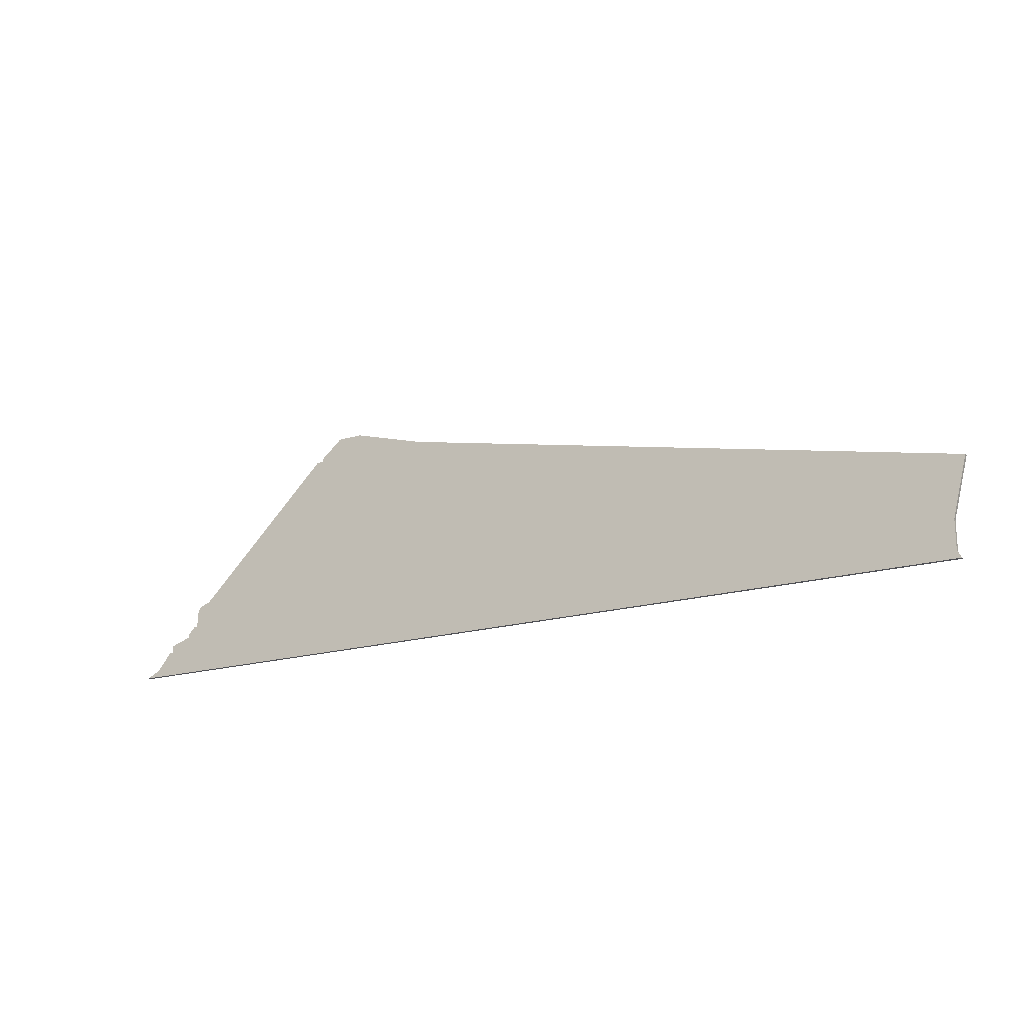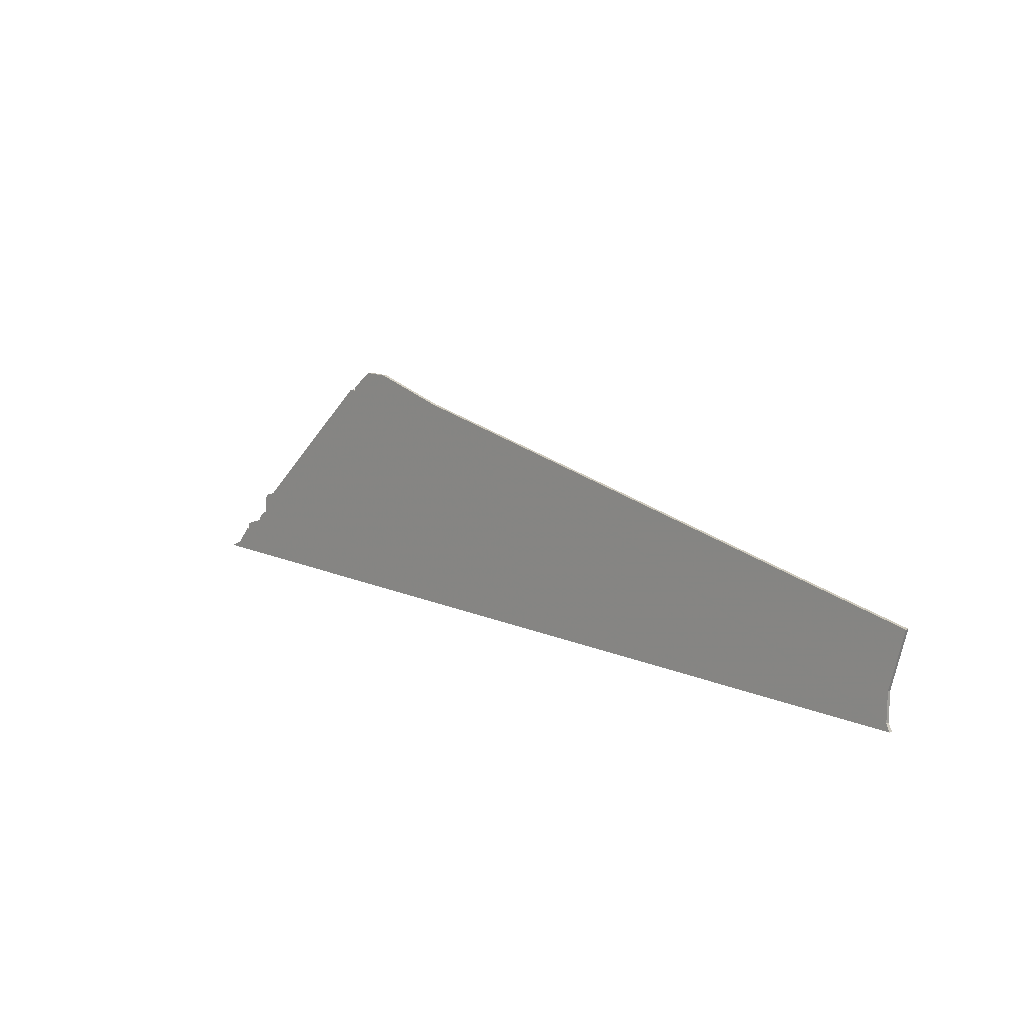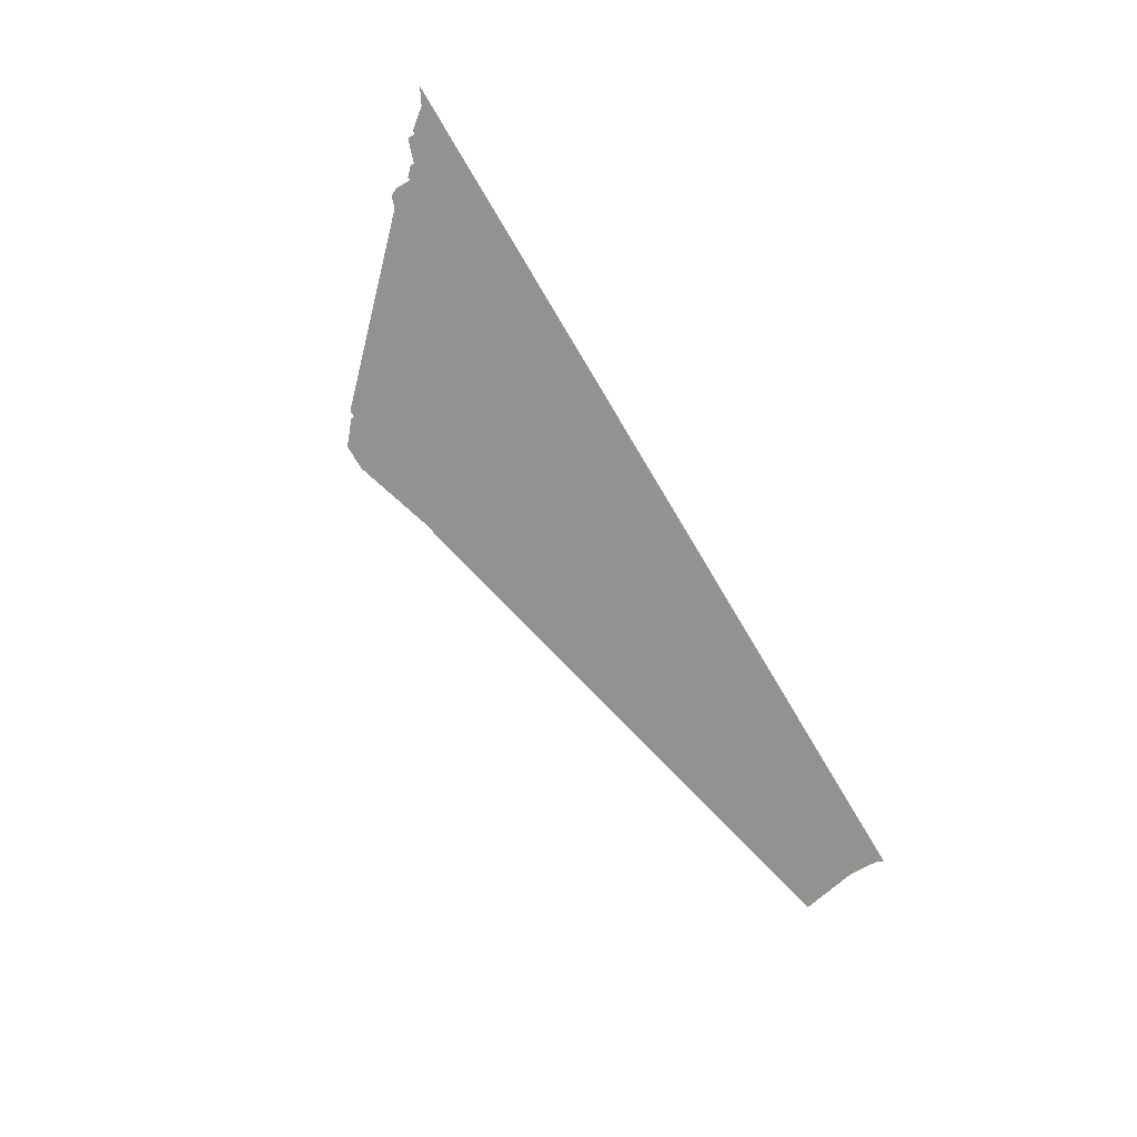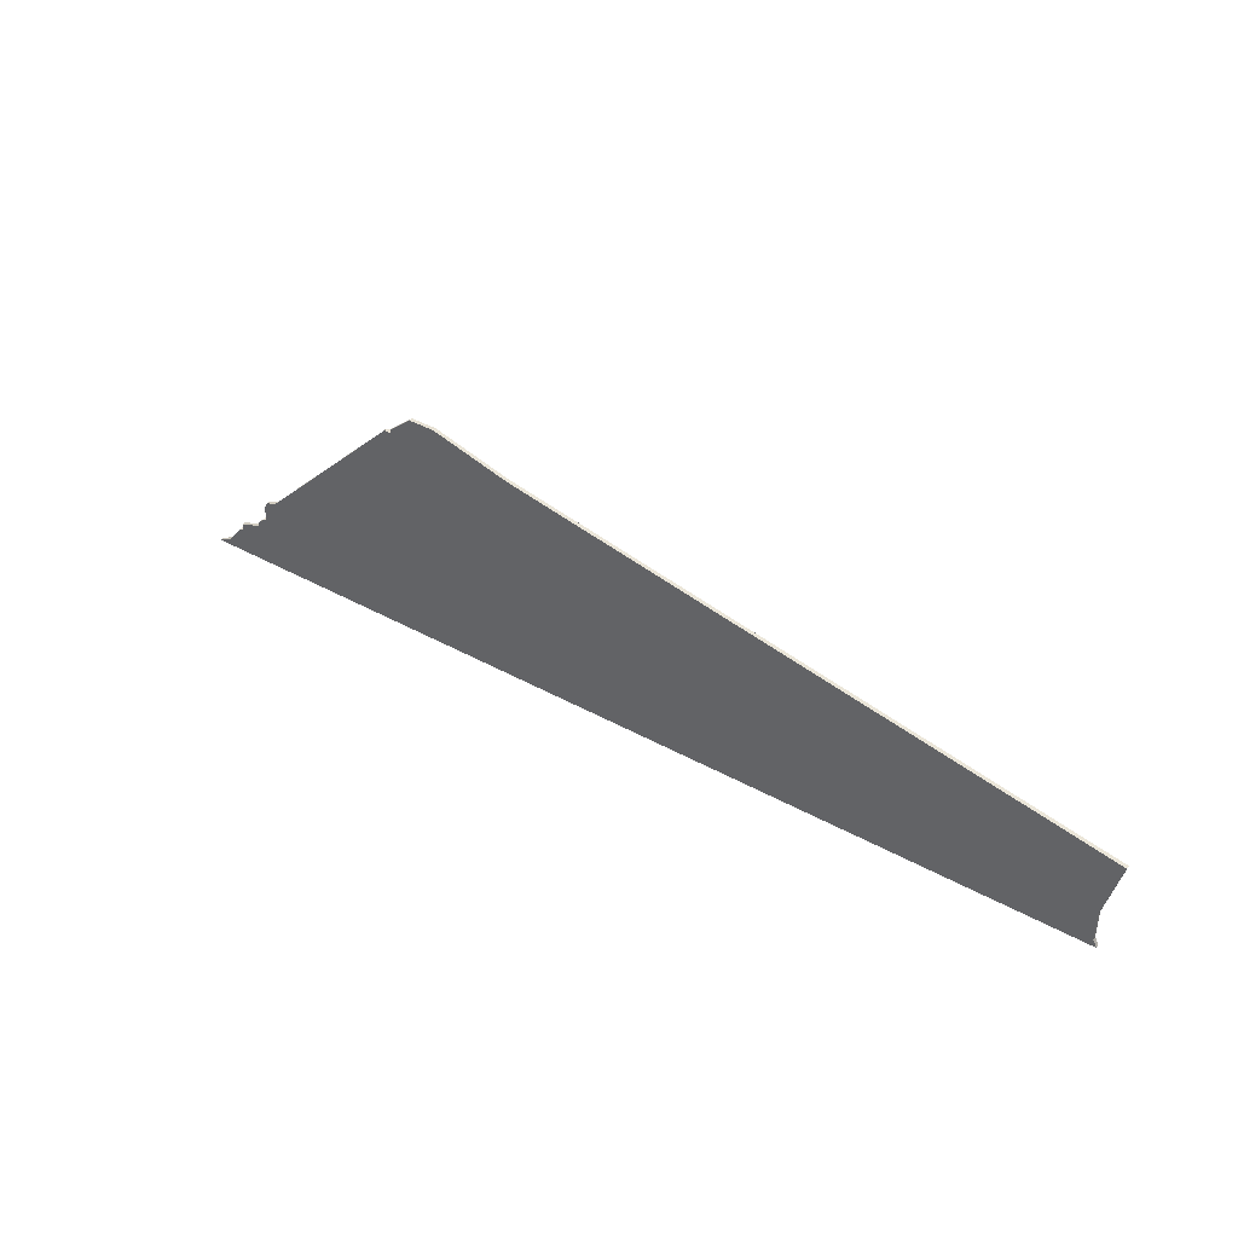
<metadata>
{"format":"obj","ext":"obj","renderer":"f3d","projection":"perspective","resolution":1024,"background":"white","views":[{"elev":-18.4,"azim":30.0,"up":"+Y"},{"elev":13.5,"azim":44.3,"up":"+Y"},{"elev":-66.2,"azim":-60.0,"up":"+Z"},{"elev":39.5,"azim":34.7,"up":"+Y"}]}
</metadata>
<code>
v 3328 -1983 0
v 3328 -1983 1
v 3278 -2028 0
v 3278 -2028 1
v 3335 -1983 0
v 3335 -1983 1
v 3277 -2034 0
v 3277 -2034 1
v 3277 -2030 0
v 3277 -2030 1
v 3268 -2041 0
v 3268 -2041 1
v 3268 -2039 0
v 3268 -2039 1
v 3276 -2034 0
v 3276 -2034 1
v 3515 -2022 0
v 3515 -2022 1
v 3259 -2048 0
v 3259 -2048 1
v 3267 -2041 0
v 3267 -2041 1
v 3274 -2036 0
v 3274 -2036 1
v 3274 -2037 0
v 3274 -2037 1
v 3356 -1989 0
v 3356 -1989 1
v 3281 -2027 0
v 3281 -2027 1
v 3512 -2048 0
v 3512 -2048 1
v 3322 -1988 0
v 3322 -1988 1
v 3322 -1989 0
v 3322 -1989 1
v 3511 -2046 0
v 3511 -2046 1
v 3511 -2038 0
v 3511 -2038 1
v 3263 -2046 0
v 3263 -2046 1
v 3320 -1989 0
v 3320 -1989 1
f 31 19 41
f 41 21 11
f 25 11 13
f 11 25 41
f 23 15 25
f 7 25 15
f 3 29 9
f 7 9 29
f 7 31 25
f 25 31 41
f 31 27 37
f 7 29 27
f 39 37 27
f 27 31 7
f 17 39 27
f 29 43 35
f 1 35 33
f 1 5 35
f 27 35 5
f 27 29 35
f 42 20 32
f 12 22 42
f 14 12 26
f 42 26 12
f 26 16 24
f 16 26 8
f 10 30 4
f 30 10 8
f 26 32 8
f 42 32 26
f 38 28 32
f 28 30 8
f 28 38 40
f 8 32 28
f 28 40 18
f 36 44 30
f 34 36 2
f 36 6 2
f 6 36 28
f 36 30 28
f 32 20 31
f 31 20 19
f 20 42 19
f 19 42 41
f 42 22 41
f 41 22 21
f 22 12 21
f 21 12 11
f 12 14 11
f 11 14 13
f 14 26 13
f 13 26 25
f 26 24 25
f 25 24 23
f 24 16 23
f 23 16 15
f 16 8 15
f 15 8 7
f 8 10 7
f 7 10 9
f 10 4 9
f 9 4 3
f 4 30 3
f 3 30 29
f 30 44 29
f 29 44 43
f 44 36 43
f 43 36 35
f 36 34 35
f 35 34 33
f 34 2 33
f 33 2 1
f 2 6 1
f 1 6 5
f 6 28 5
f 5 28 27
f 28 18 27
f 27 18 17
f 18 40 17
f 17 40 39
f 38 32 37
f 37 32 31
f 40 38 39
f 39 38 37

</code>
